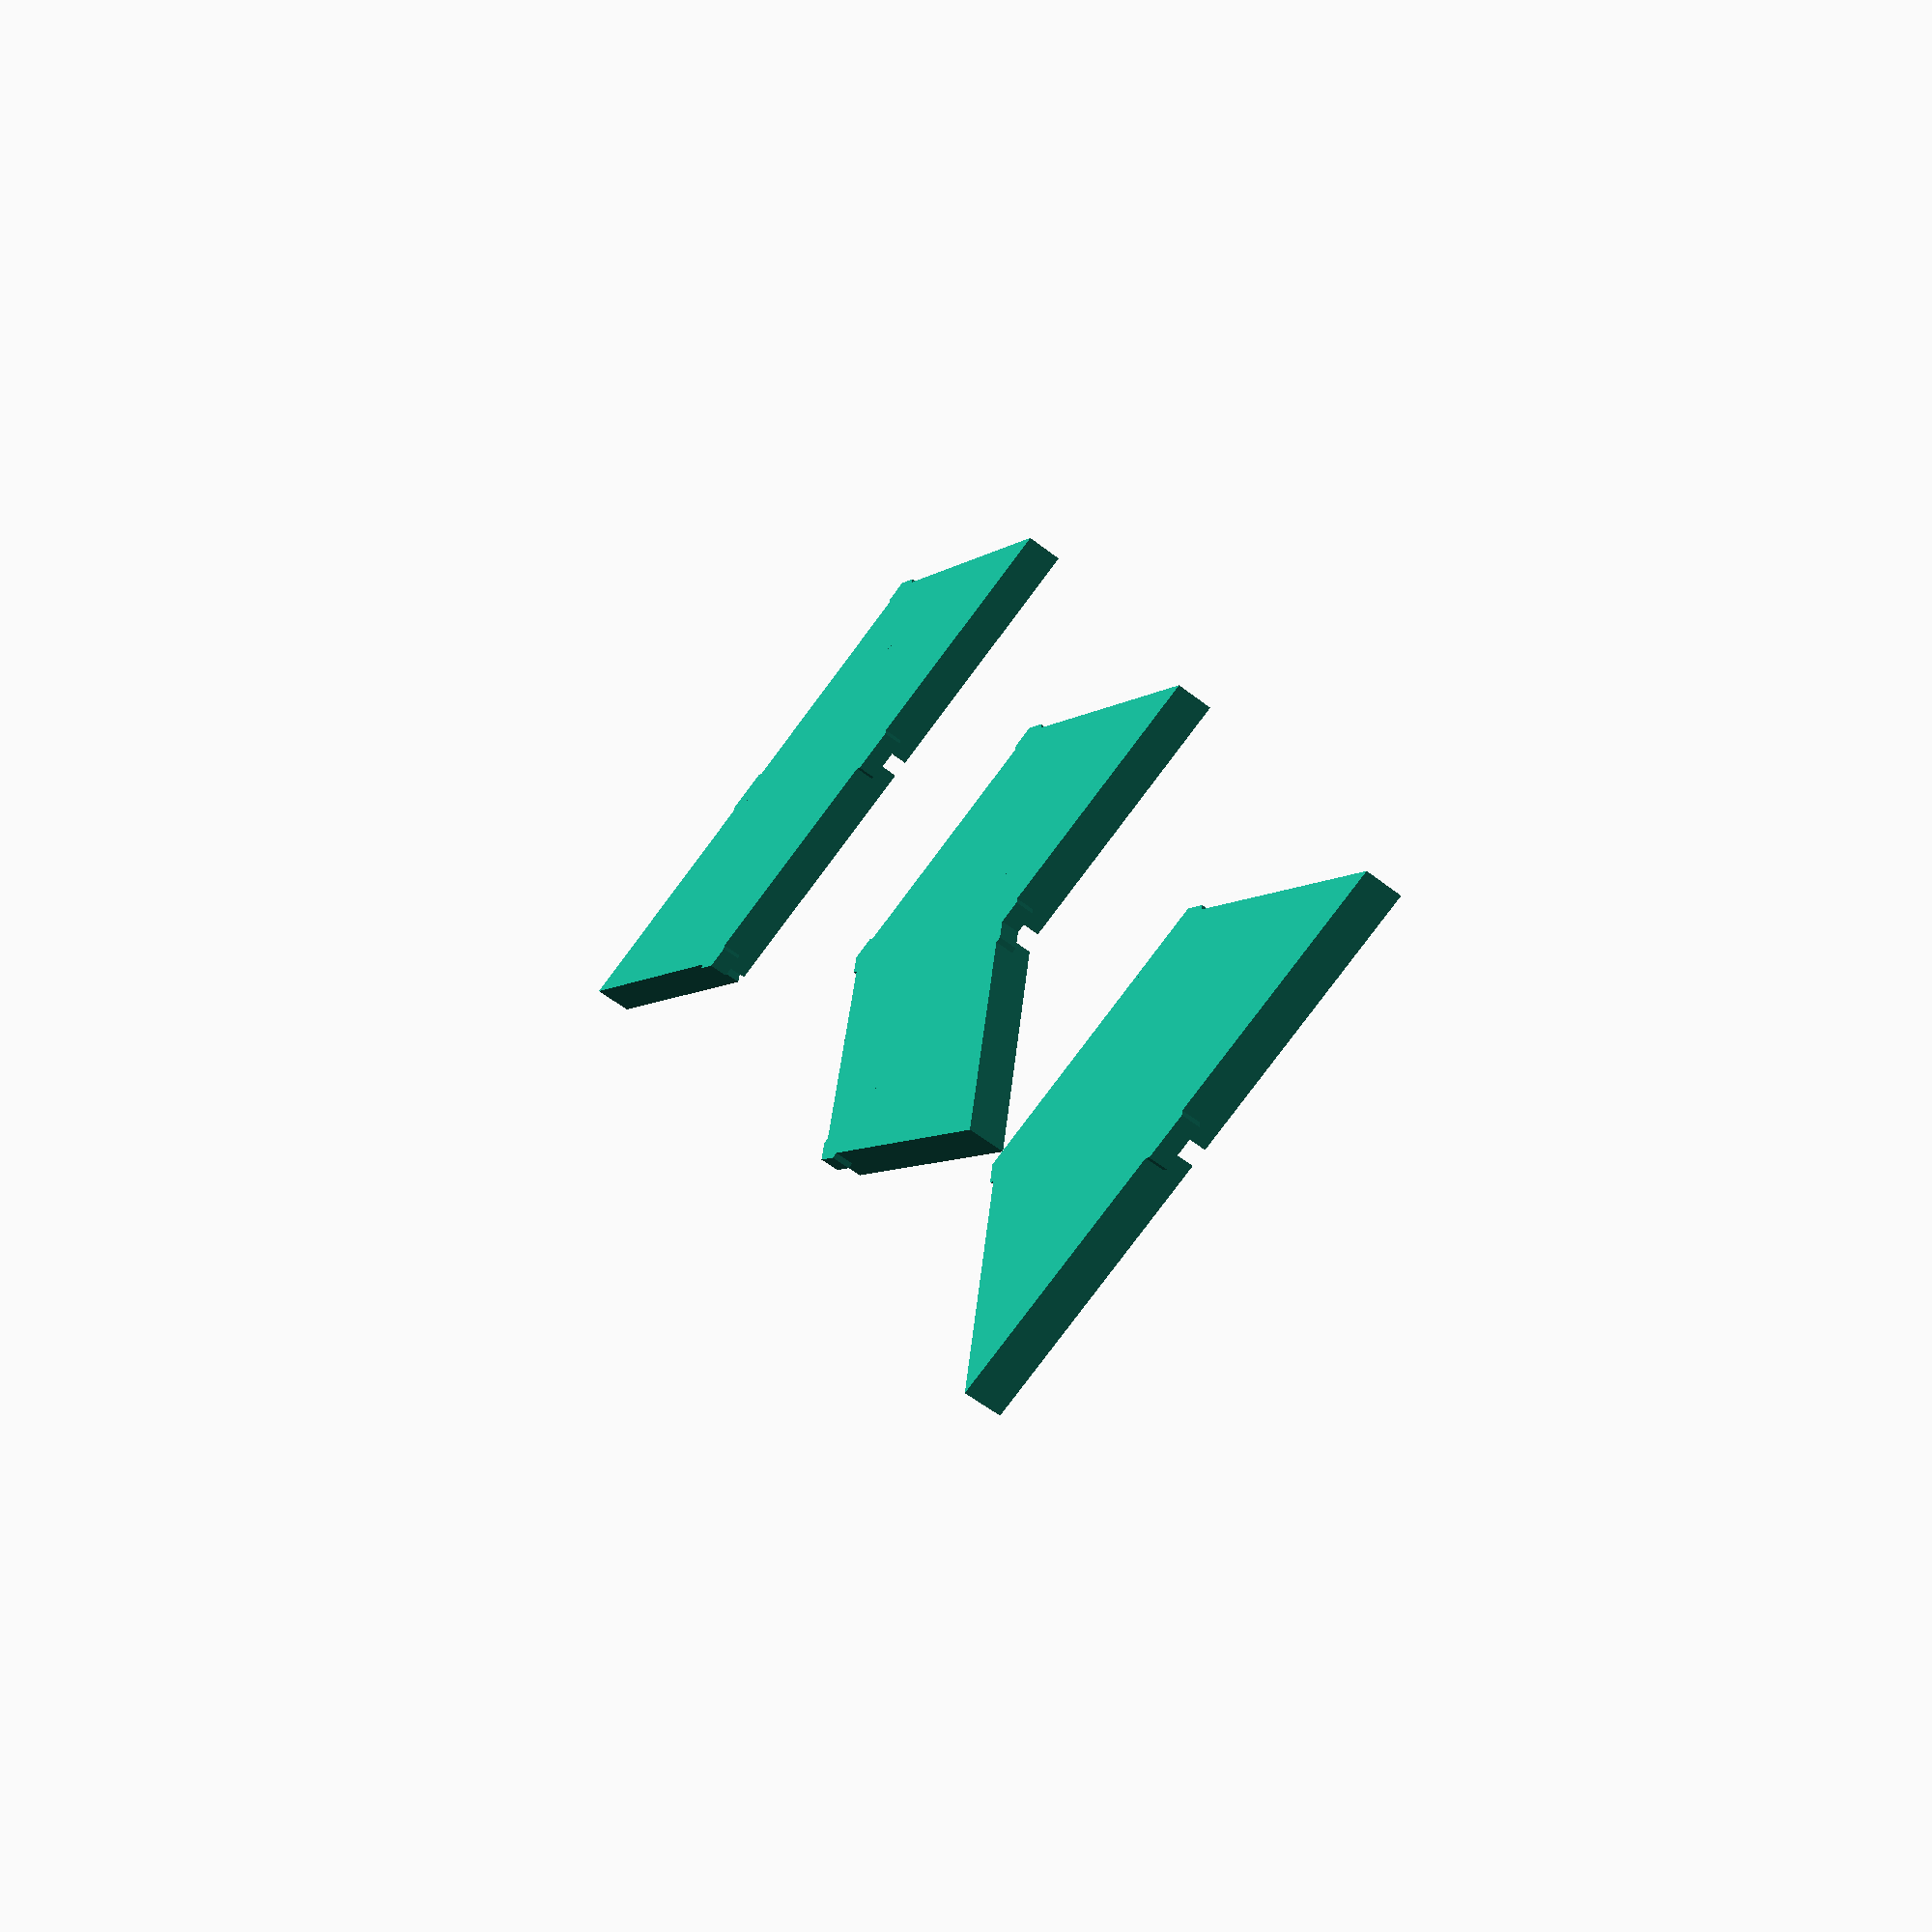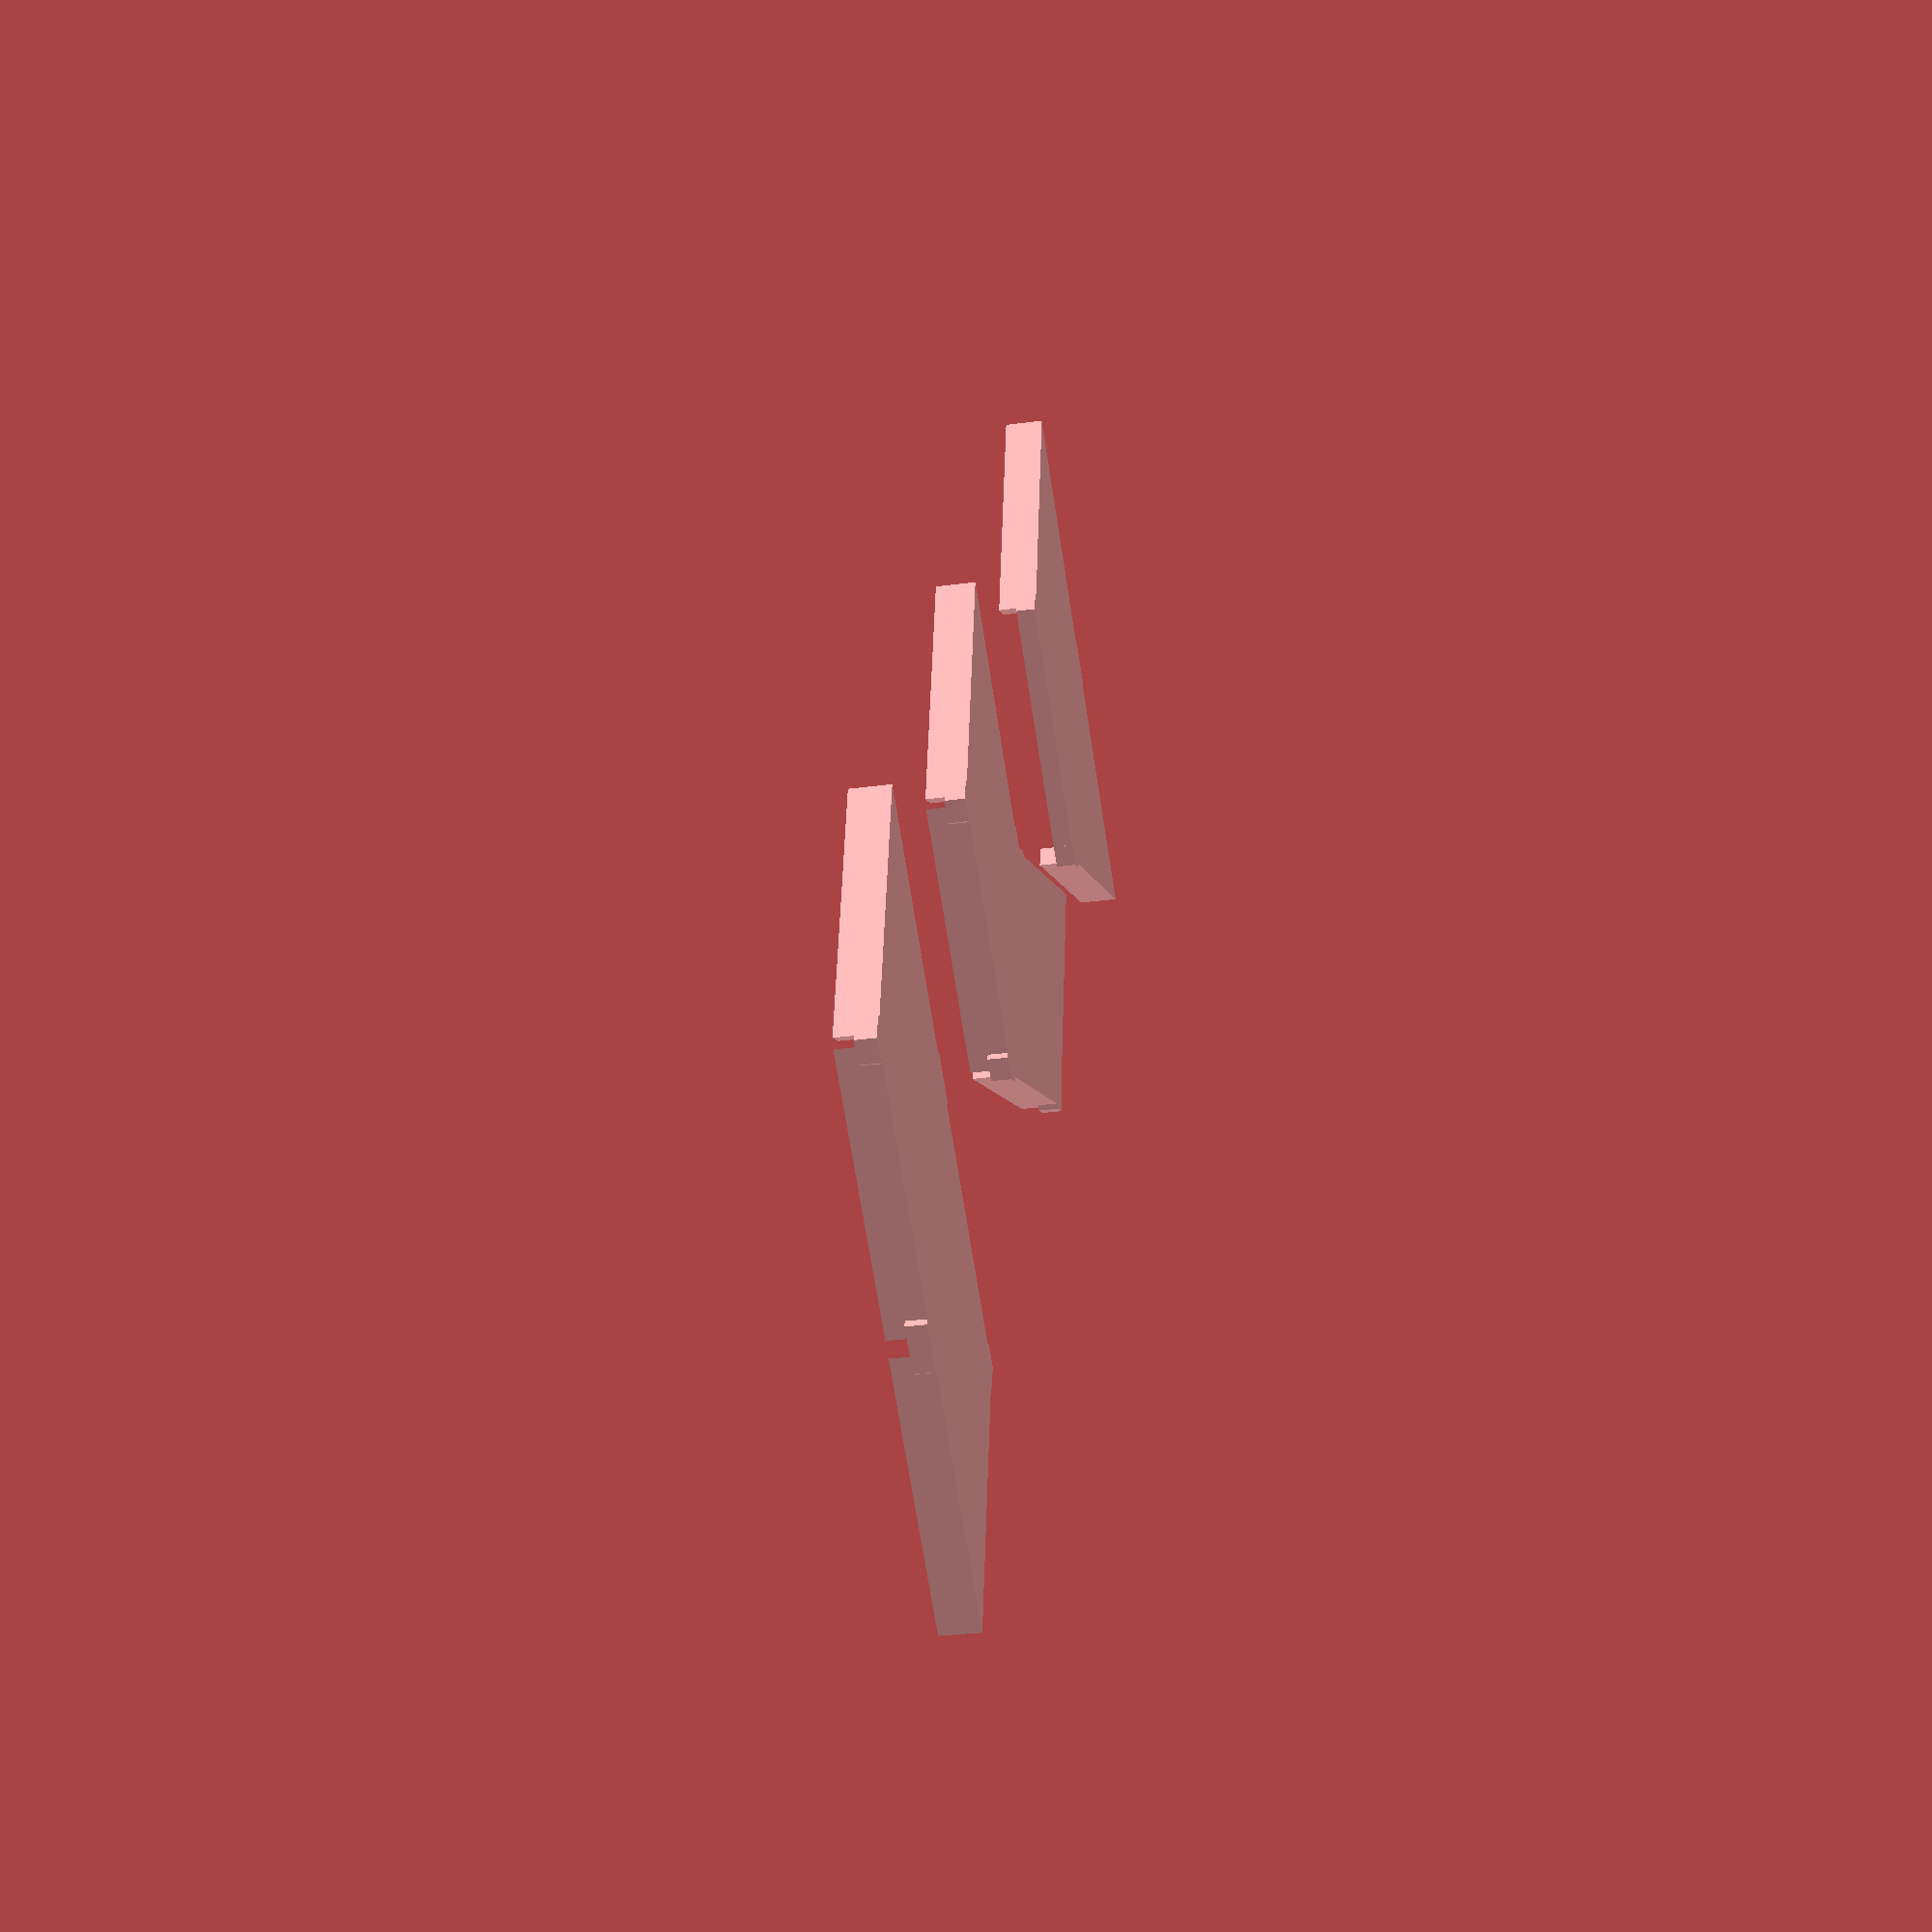
<openscad>
// bottom is increased by bevel on axis from centre to point
module triangle (h, r, b=0) {
    cylinder(h=h, r1=r+b, r2=r, $fn=3);
}

thickness = 2;

//

tri_height = 25.4; // 1 inch
tri_width  = tri_height * 2 / sqrt(3);
tri_radius = tri_height * 2 / 3;

gap = 1; // between pieces

module side () {
    s = [tri_width*2, tri_height, thickness];
    translate([-tri_width,-tri_height+tri_radius,0]) cube(s);
}

module exterior_edge () {
    intersection () {
    translate([-tri_width/2,-tri_height+tri_radius+gap/2,0])
    cube([tri_width, thickness, thickness*2]);
        rotate([0,0,-30]) triangle(10, tri_radius-gap,0);
    }
}

module interior_edge () {
    intersection () {
    translate([-tri_width/2,-tri_height+tri_radius,0])
    cube([tri_width, thickness, thickness]);
        rotate([0,0,-30]) triangle(10, tri_radius,0);
    }
}


module piece (data) {
    rotate([0,0,-30]) triangle(thickness-1, tri_radius-gap, 0);
    clockwise = data >= 0 ? 1 : -1;
    for(i=[0:2]) {
        rotate([0,0,i*120*clockwise])
        if (abs(data) / pow(2,i) % 2 >= 1) {
            exterior_edge();
        } else {
            interior_edge();
        }
    }
}

module pieces (pattern=[], index=0) {
    if (index < len(pattern)){
        clockwise = pattern[index] >= 0 ? 1 : -1;
        piece(pattern[index]);
        rotate([0,0,-60*clockwise]) translate([0, tri_radius, 0]) pieces(pattern, index+1);
     }
}

pacman = [5,4,4,6];
stick = [5,4,-4,6];
triforce = [5,0,6];

offset = [0,2*tri_width,0];

translate(-offset) pieces(triforce);
pieces(pacman);
translate(offset) pieces(stick);

</openscad>
<views>
elev=54.2 azim=21.1 roll=230.0 proj=p view=wireframe
elev=208.9 azim=320.6 roll=78.5 proj=p view=wireframe
</views>
